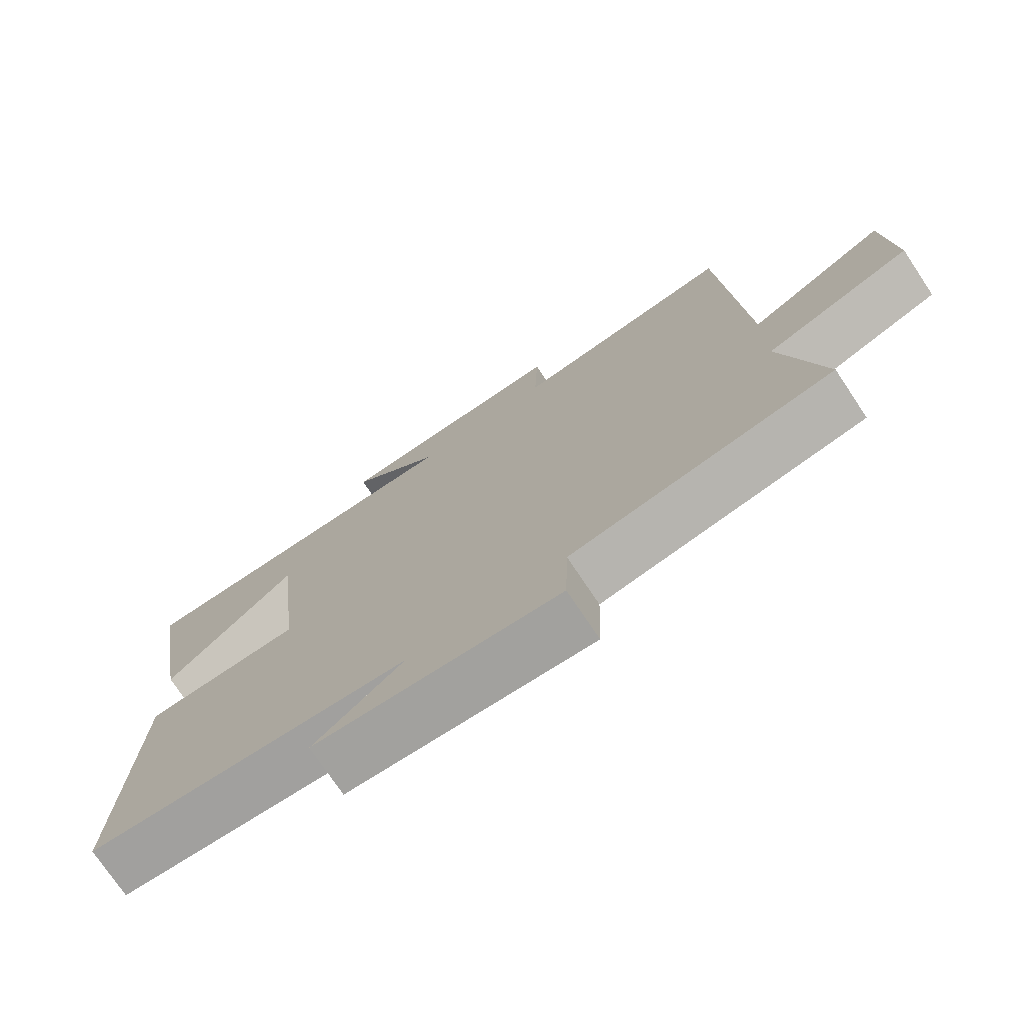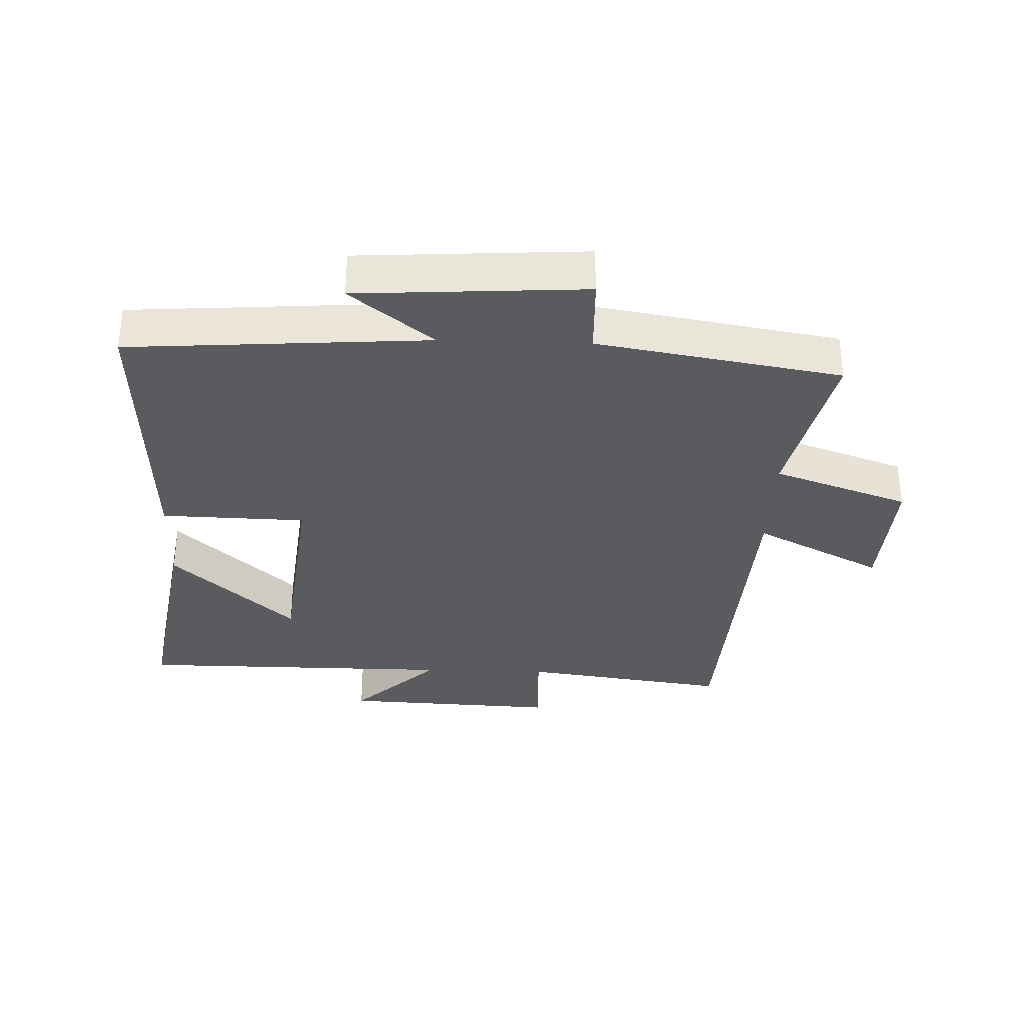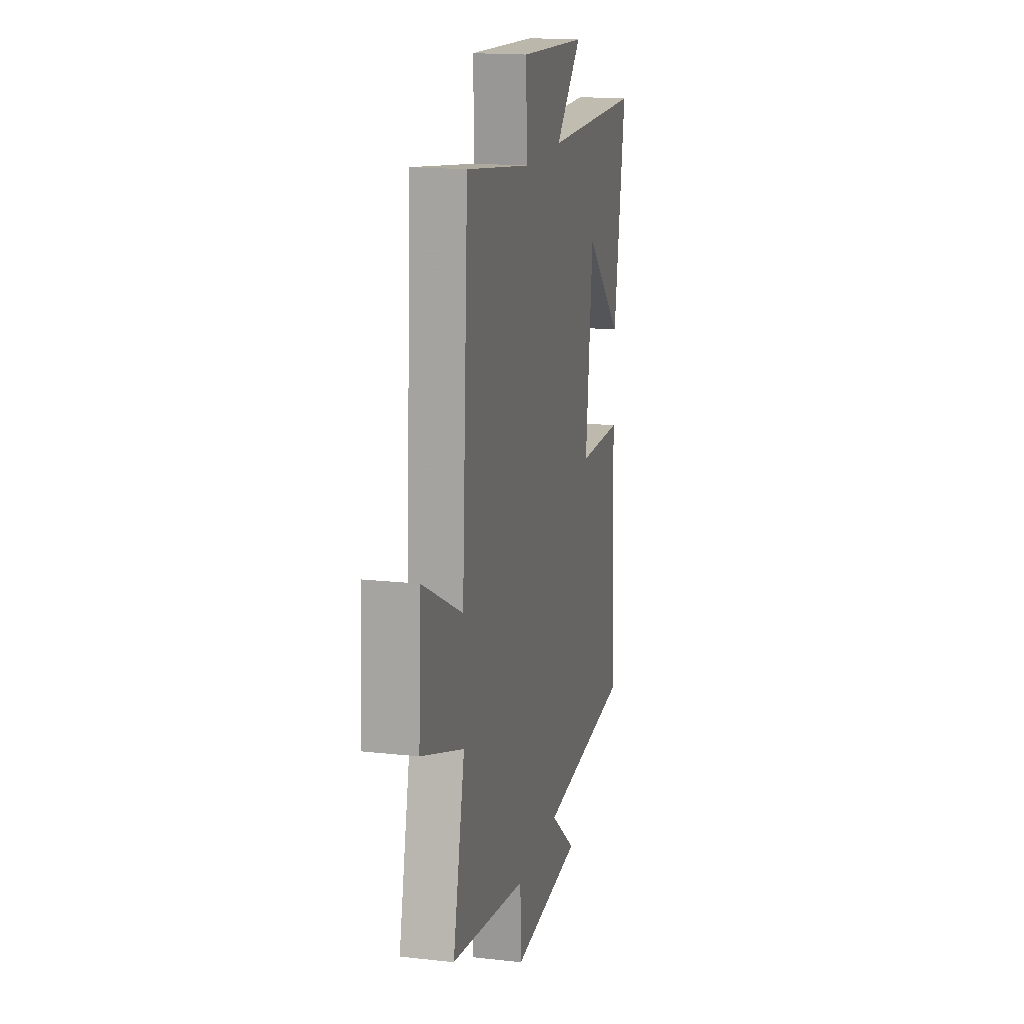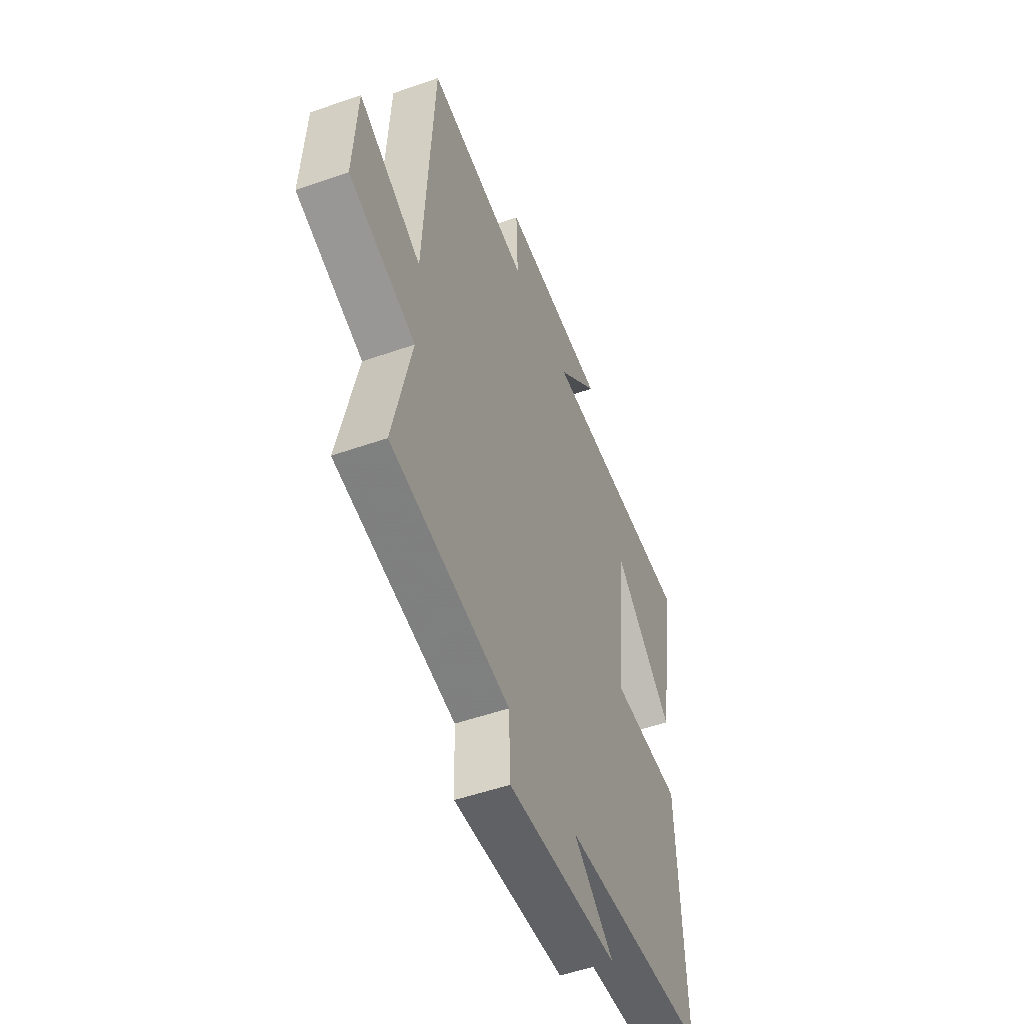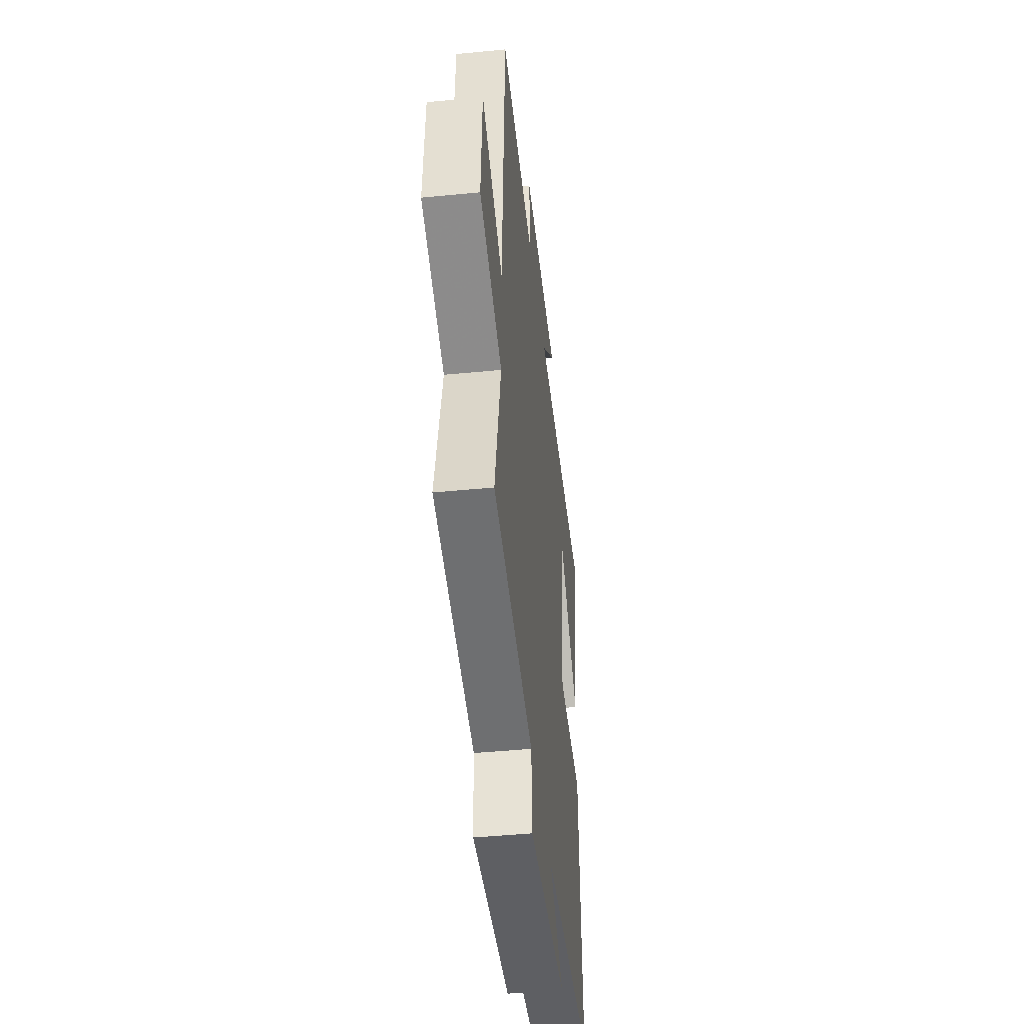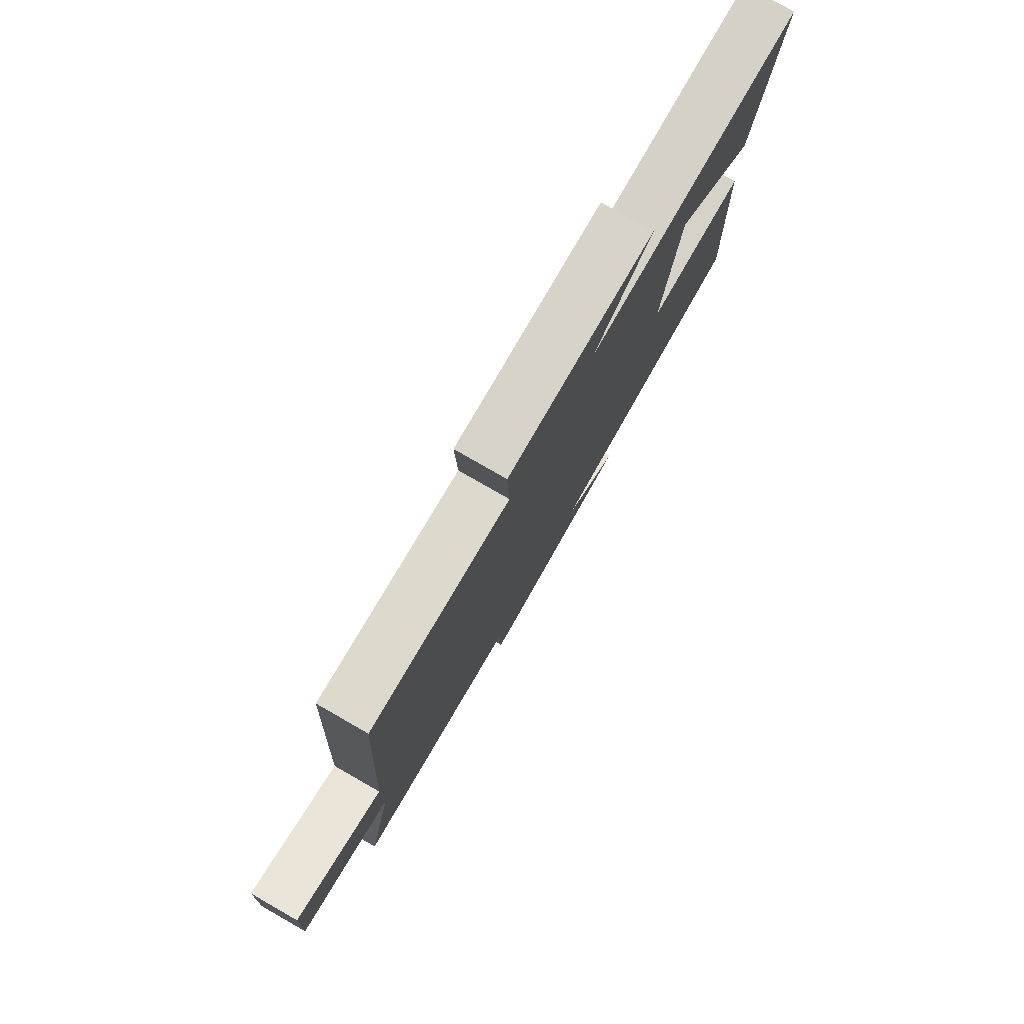
<metadata>
{"format":"obj","ext":"obj","renderer":"f3d","projection":"perspective","resolution":1024,"background":"white","views":[{"elev":-74.6,"azim":-146.3,"up":"+Z"},{"elev":-33.2,"azim":178.0,"up":"+Y"},{"elev":16.7,"azim":-77.2,"up":"+Z"},{"elev":-51.3,"azim":-69.0,"up":"+Z"},{"elev":-45.0,"azim":-83.5,"up":"+Z"},{"elev":79.5,"azim":-60.2,"up":"+Z"}]}
</metadata>
<code>
v -0.469 0.07 0.545
v -0.144 0.07 0.5
v -0.149 0.07 0.643
v 0.191 0.07 0.627
v 0.058 0.07 0.5
v 0.559 0.07 0.498
v 0.5 0.07 0.143
v 0.309 0.07 0.319
v 0.273 0.07 -0.007
v 0.5 0.07 -0.013
v 0.52 0.07 -0.467
v 0.052 0.07 -0.5
v 0.182 0.07 -0.603
v -0.174 0.07 -0.625
v -0.178 0.07 -0.5
v -0.559 0.07 -0.435
v -0.5 0.07 -0.172
v -0.713 0.07 -0.097
v -0.701 0.07 0.109
v -0.5 0.07 0.006
v -0.469 0 0.545
v -0.144 0 0.5
v -0.149 0 0.643
v 0.191 0 0.627
v 0.058 0 0.5
v 0.559 0 0.498
v 0.5 0 0.143
v 0.309 0 0.319
v 0.273 0 -0.007
v 0.5 0 -0.013
v 0.52 0 -0.467
v 0.052 0 -0.5
v 0.182 0 -0.603
v -0.174 0 -0.625
v -0.178 0 -0.5
v -0.559 0 -0.435
v -0.5 0 -0.172
v -0.713 0 -0.097
v -0.701 0 0.109
v -0.5 0 0.006
f 17 18 19 20
f 17 20 1 2
f 15 16 17 2
f 12 13 14 15
f 12 15 2
f 9 10 11 12
f 8 9 12 2
f 6 7 8
f 5 6 8 2
f 2 3 4 5
f 40 39 38 37
f 22 21 40 37
f 22 37 36 35
f 35 34 33 32
f 22 35 32
f 32 31 30 29
f 22 32 29 28
f 28 27 26
f 22 28 26 25
f 25 24 23 22
f 1 21 22 2
f 2 22 23 3
f 3 23 24 4
f 4 24 25 5
f 5 25 26 6
f 6 26 27 7
f 7 27 28 8
f 8 28 29 9
f 9 29 30 10
f 10 30 31 11
f 11 31 32 12
f 12 32 33 13
f 13 33 34 14
f 14 34 35 15
f 15 35 36 16
f 16 36 37 17
f 17 37 38 18
f 18 38 39 19
f 19 39 40 20
f 20 40 21 1

</code>
